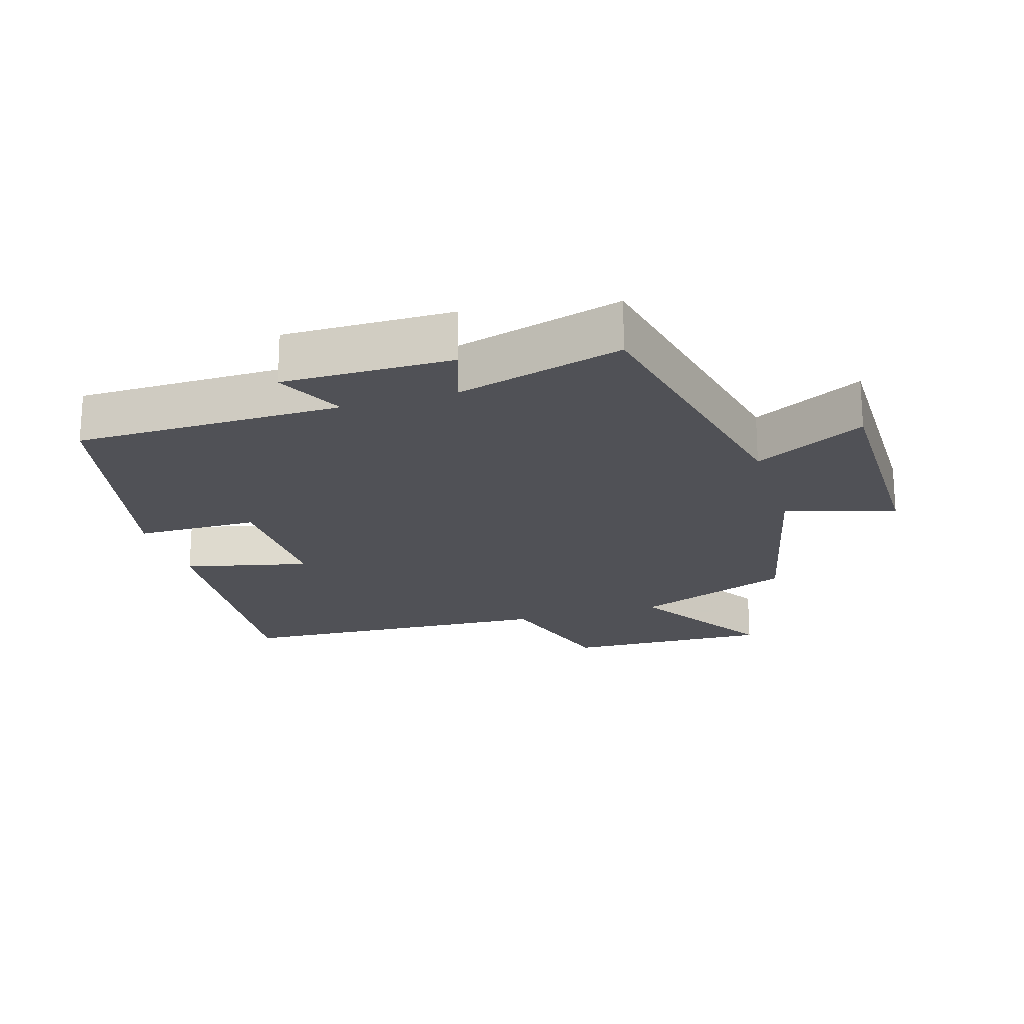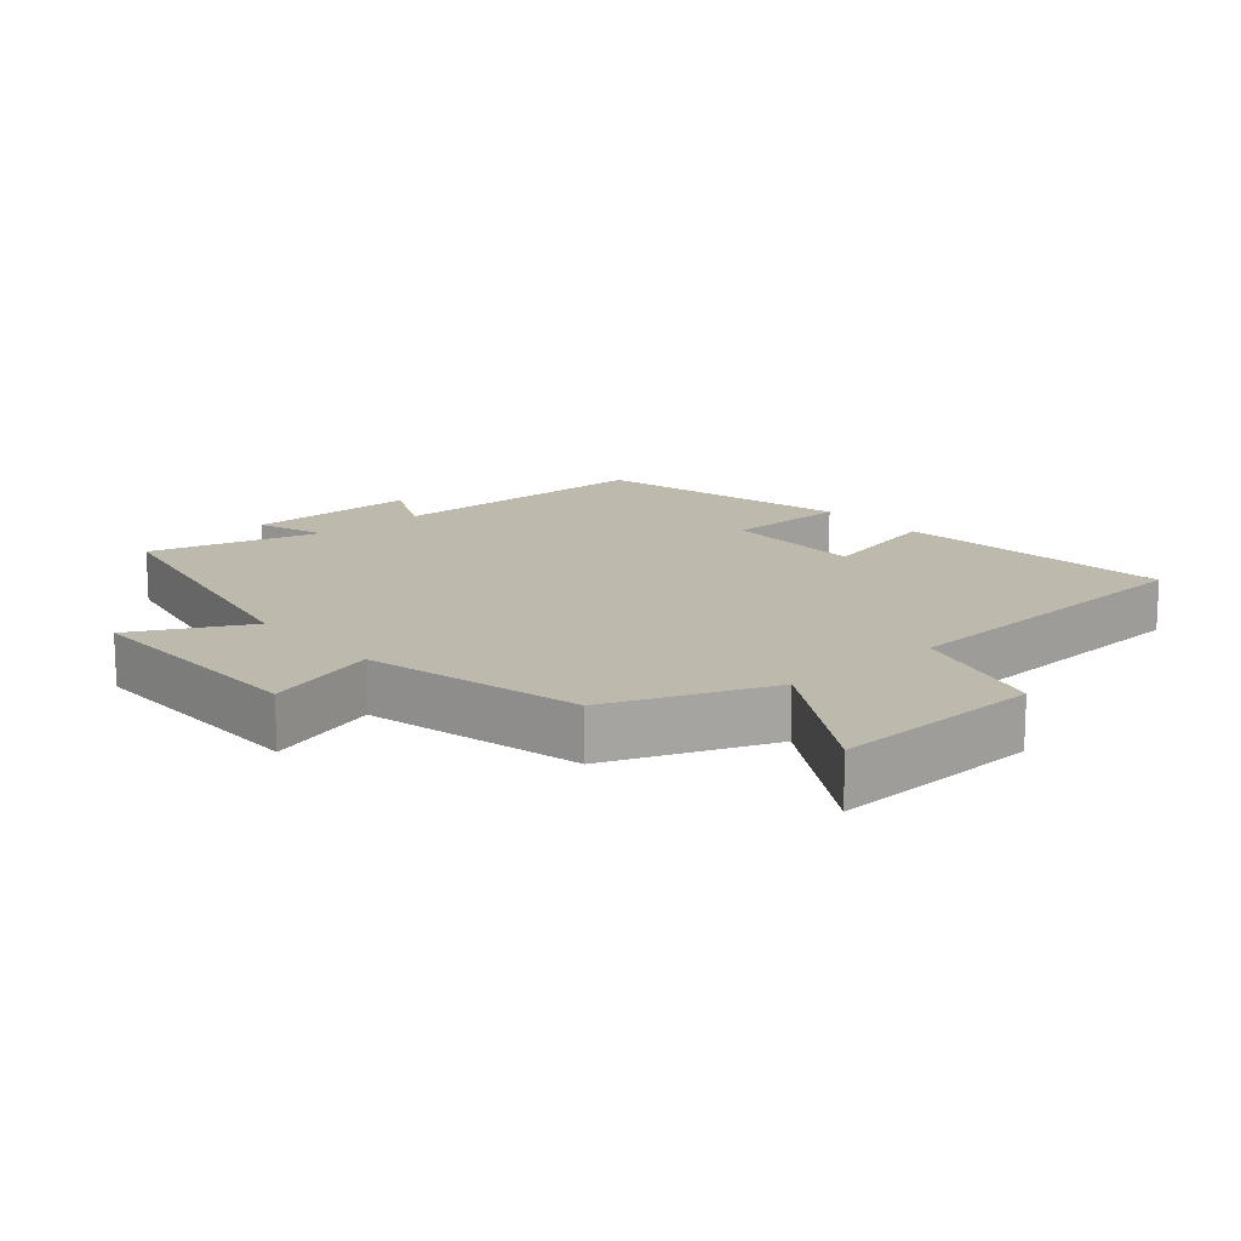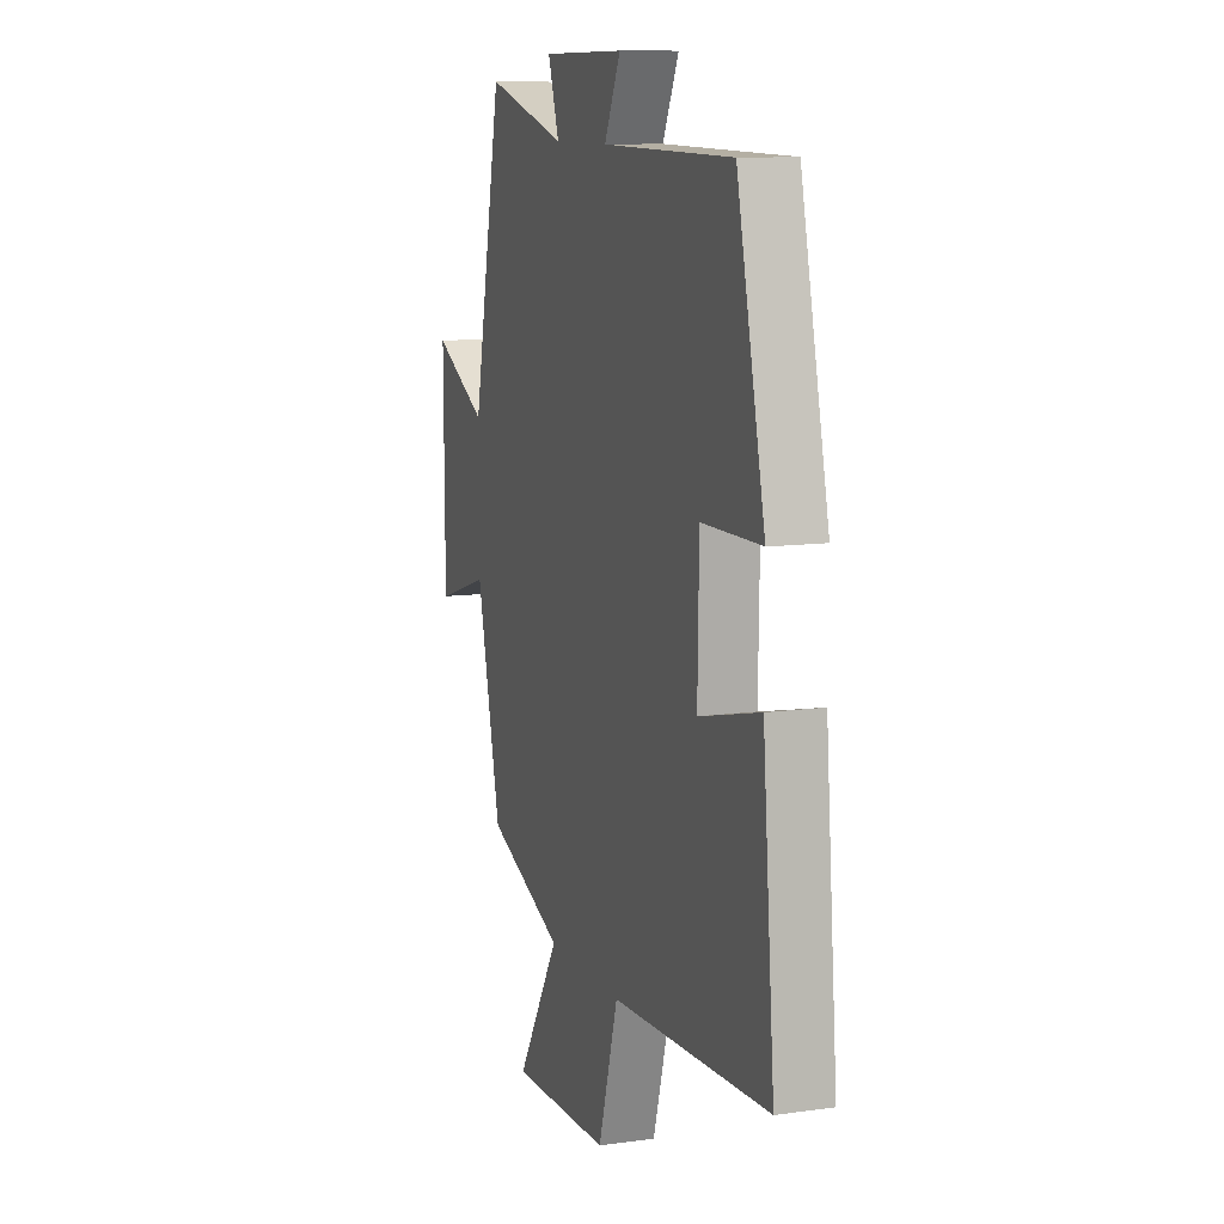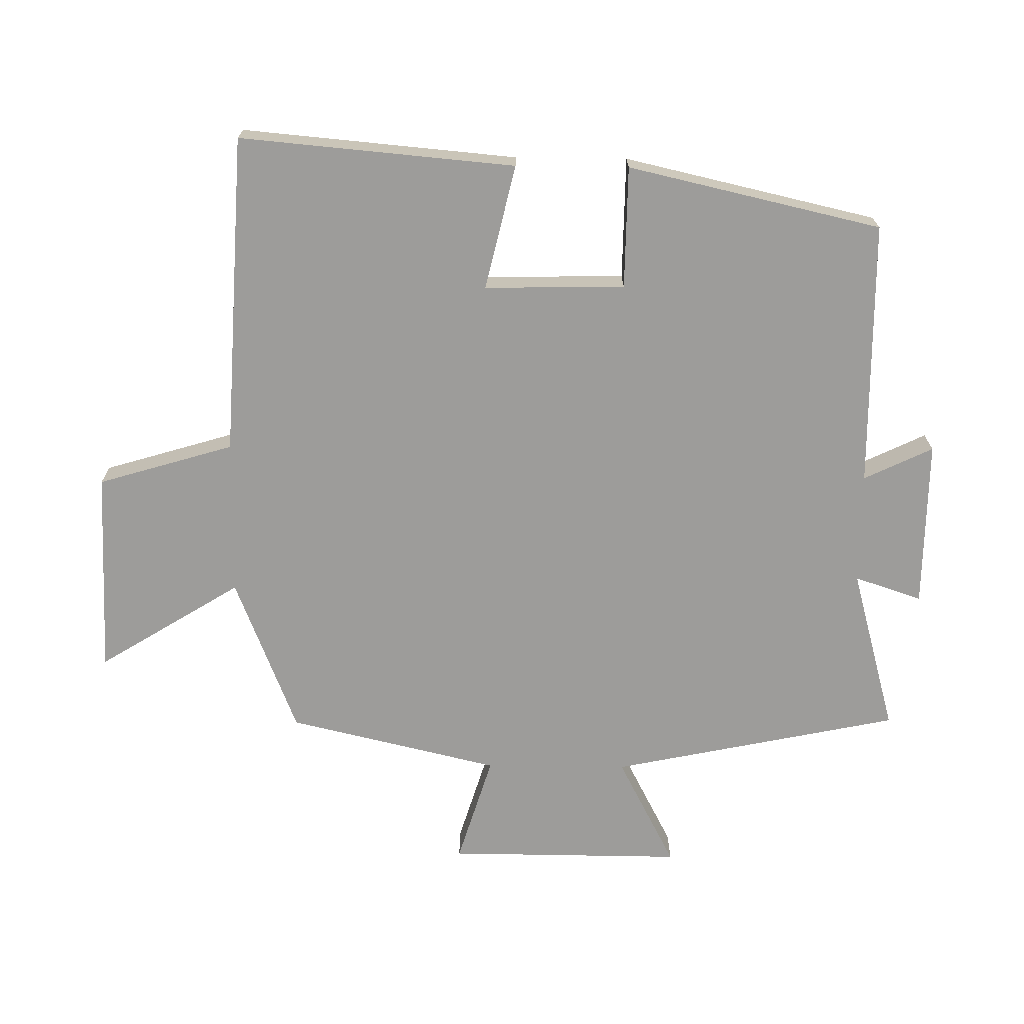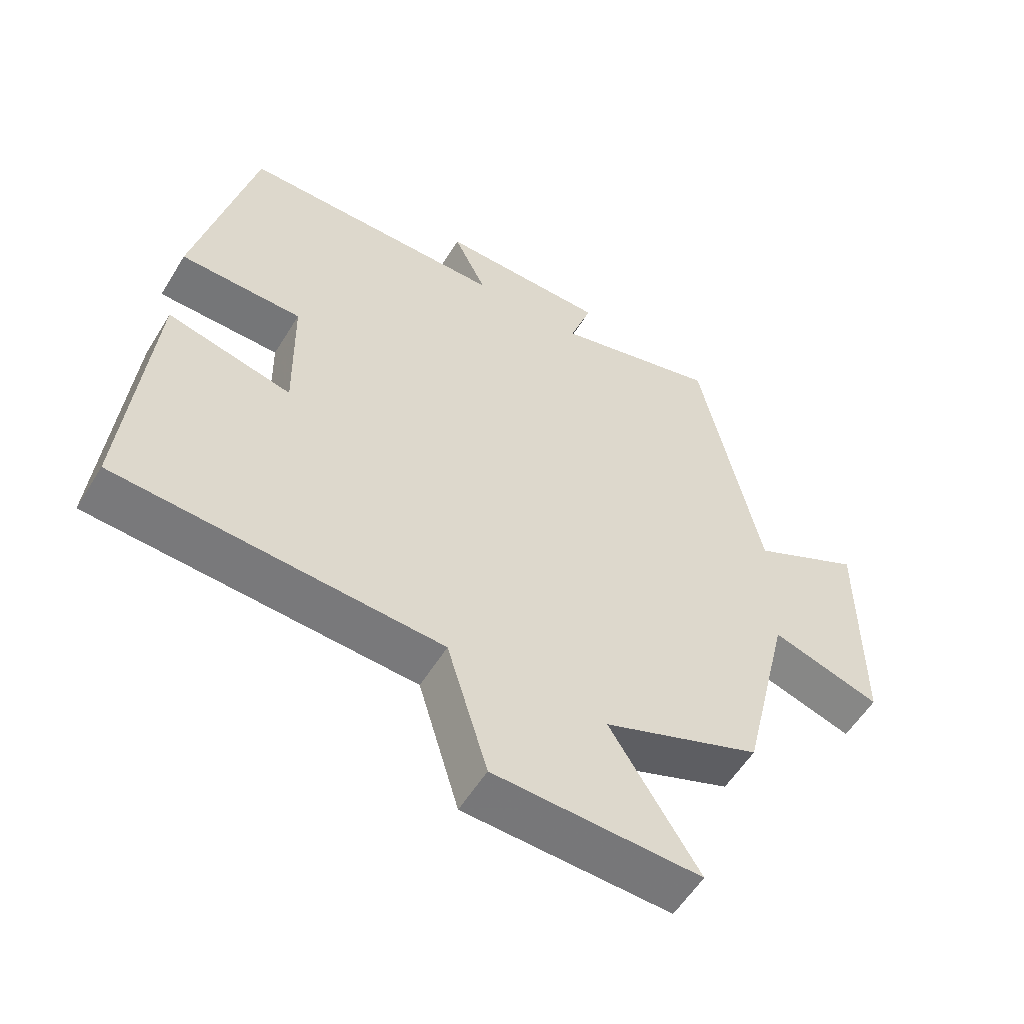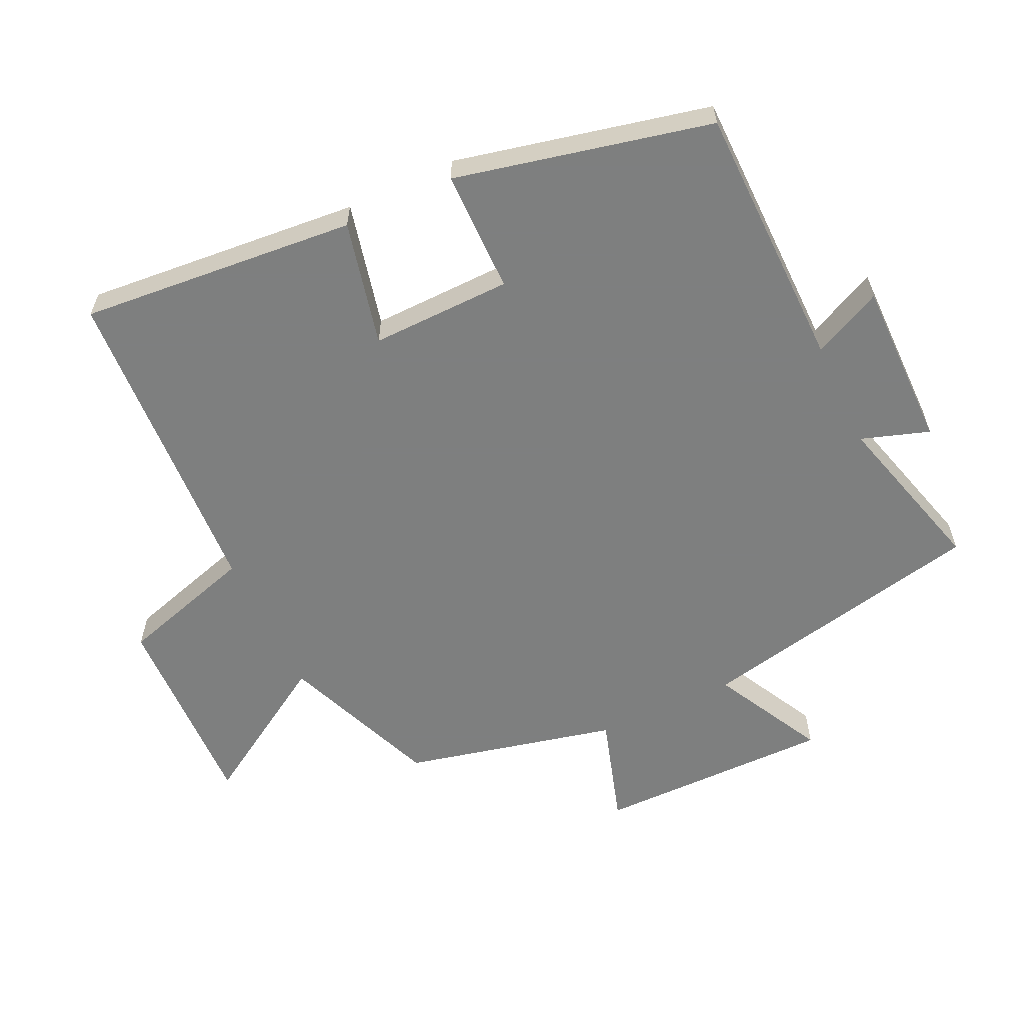
<metadata>
{"format":"obj","ext":"obj","renderer":"f3d","projection":"perspective","resolution":1024,"background":"white","views":[{"elev":-20.4,"azim":17.1,"up":"+Y"},{"elev":15.1,"azim":138.9,"up":"+Y"},{"elev":10.6,"azim":-109.3,"up":"+Z"},{"elev":-70.2,"azim":-90.7,"up":"+Y"},{"elev":-56.5,"azim":-31.2,"up":"+Z"},{"elev":-59.6,"azim":-64.7,"up":"+Y"}]}
</metadata>
<code>
v -0.413 0.07 0.496
v -0.011 0.07 0.5
v -0.061 0.07 0.604
v 0.193 0.07 0.602
v 0.159 0.07 0.5
v 0.409 0.07 0.569
v 0.5 0.07 0.132
v 0.667 0.07 0.219
v 0.665 0.07 -0.137
v 0.5 0.07 -0.086
v 0.425 0.07 -0.406
v 0.187 0.07 -0.5
v 0.32 0.07 -0.715
v 0.01 0.07 -0.705
v -0.051 0.07 -0.5
v -0.537 0.07 -0.473
v -0.5 0.07 -0.057
v -0.312 0.07 -0.101
v -0.316 0.07 0.111
v -0.5 0.07 0.113
v -0.413 0 0.496
v -0.011 0 0.5
v -0.061 0 0.604
v 0.193 0 0.602
v 0.159 0 0.5
v 0.409 0 0.569
v 0.5 0 0.132
v 0.667 0 0.219
v 0.665 0 -0.137
v 0.5 0 -0.086
v 0.425 0 -0.406
v 0.187 0 -0.5
v 0.32 0 -0.715
v 0.01 0 -0.705
v -0.051 0 -0.5
v -0.537 0 -0.473
v -0.5 0 -0.057
v -0.312 0 -0.101
v -0.316 0 0.111
v -0.5 0 0.113
f 19 20 1 2
f 18 19 2
f 15 16 17 18
f 15 18 2
f 12 13 14 15
f 10 11 12 15
f 10 15 2
f 7 8 9 10
f 5 6 7 10
f 5 10 2 3
f 3 4 5
f 22 21 40 39
f 22 39 38
f 38 37 36 35
f 22 38 35
f 35 34 33 32
f 35 32 31 30
f 22 35 30
f 30 29 28 27
f 30 27 26 25
f 23 22 30 25
f 25 24 23
f 1 21 22 2
f 2 22 23 3
f 3 23 24 4
f 4 24 25 5
f 5 25 26 6
f 6 26 27 7
f 7 27 28 8
f 8 28 29 9
f 9 29 30 10
f 10 30 31 11
f 11 31 32 12
f 12 32 33 13
f 13 33 34 14
f 14 34 35 15
f 15 35 36 16
f 16 36 37 17
f 17 37 38 18
f 18 38 39 19
f 19 39 40 20
f 20 40 21 1

</code>
